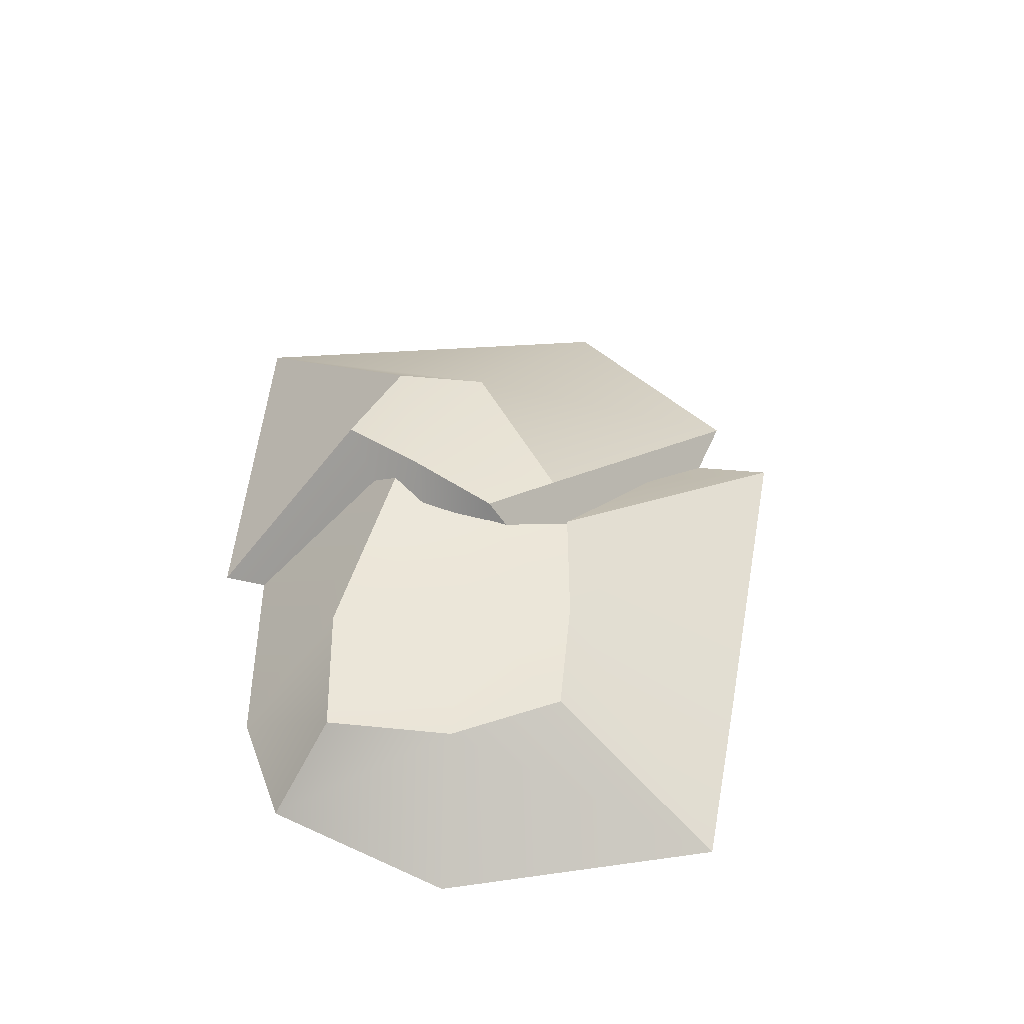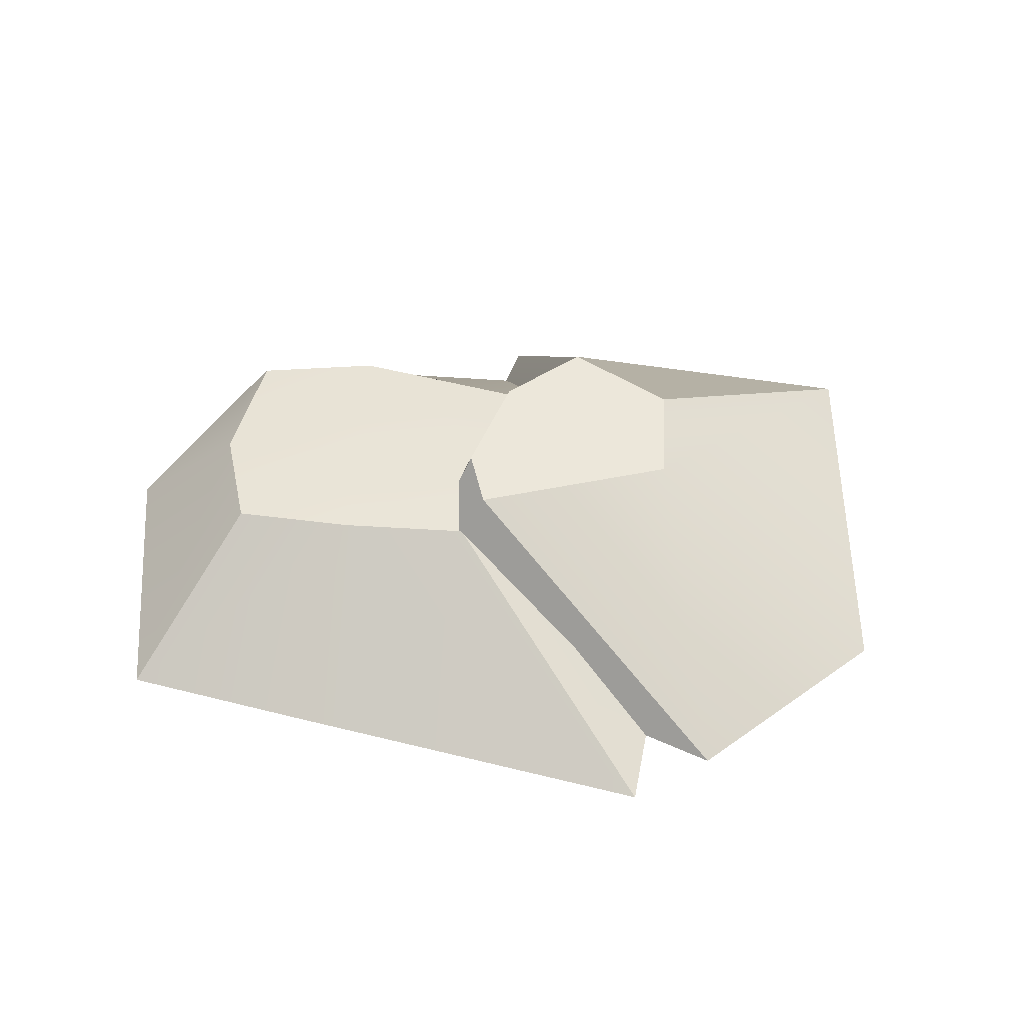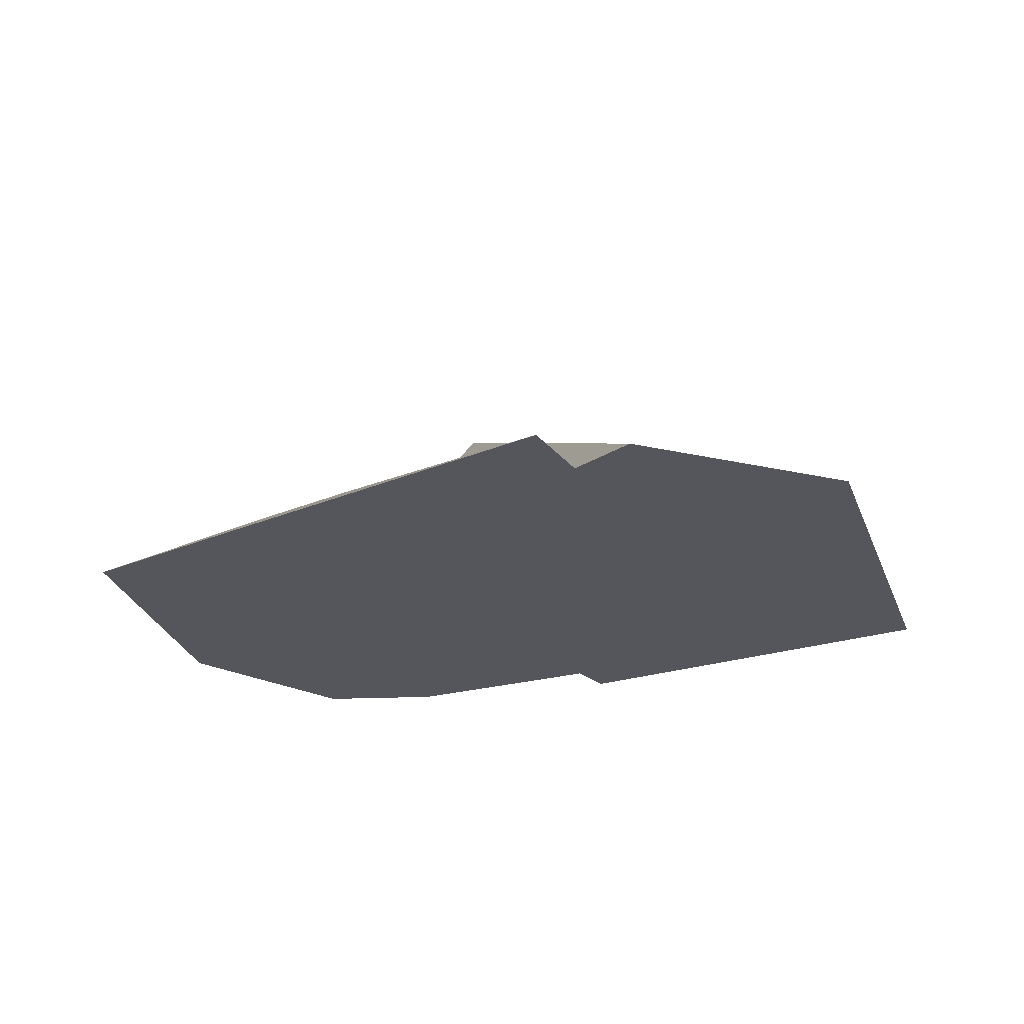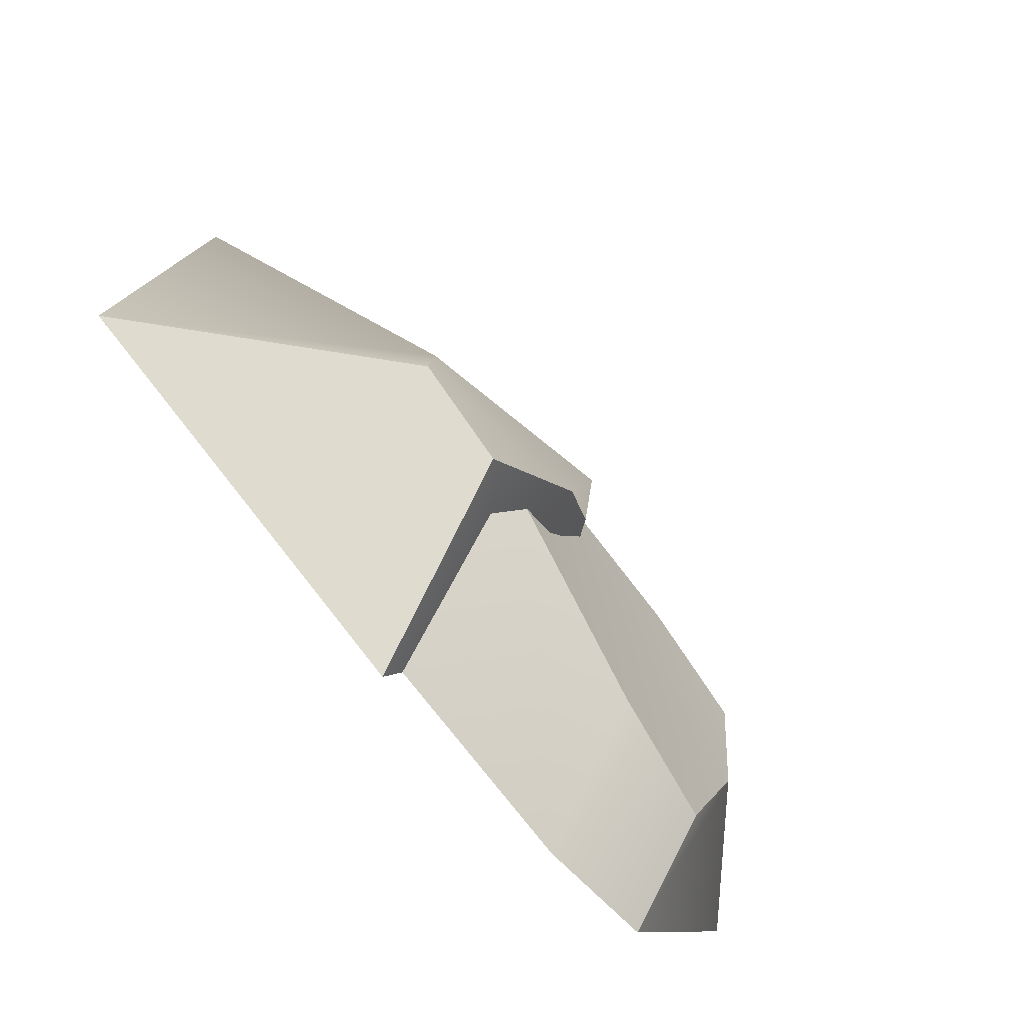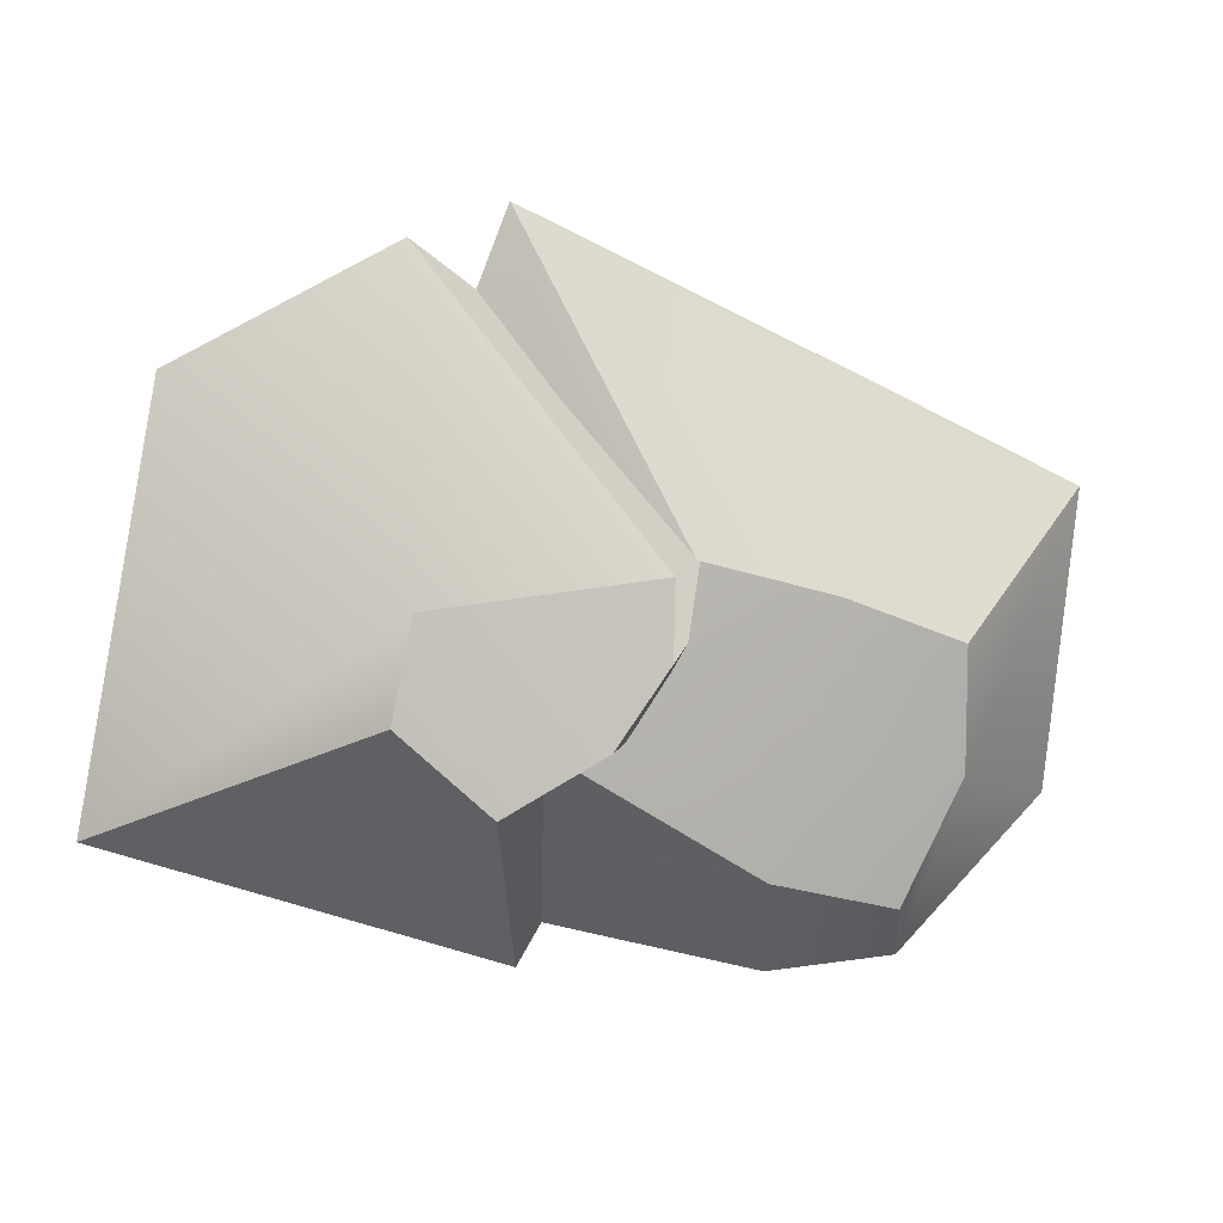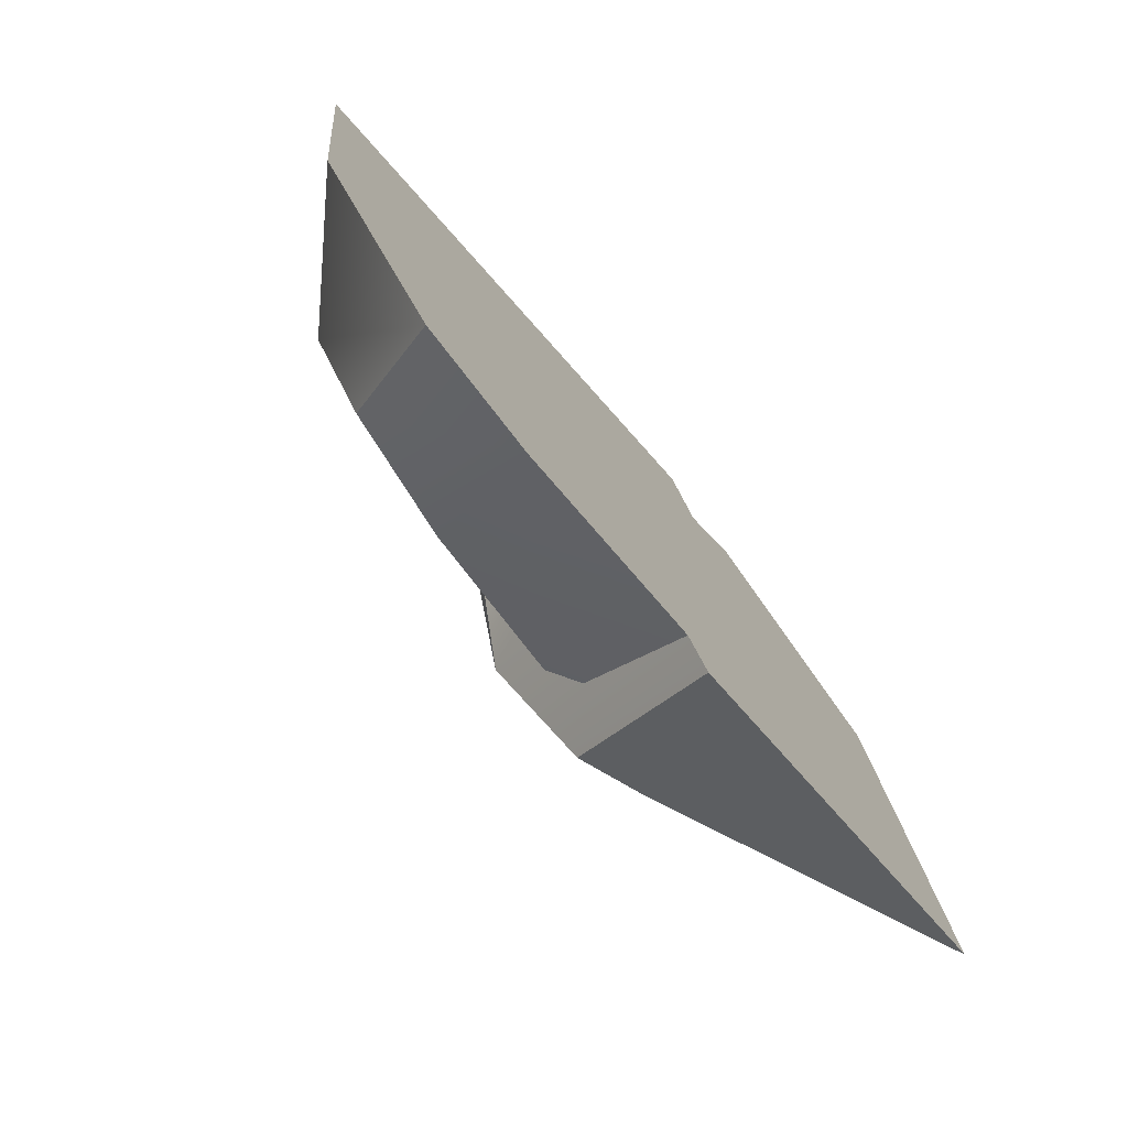
<metadata>
{"format":"obj","ext":"obj","renderer":"f3d","projection":"perspective","resolution":1024,"background":"white","views":[{"elev":44.8,"azim":-105.3,"up":"+Y"},{"elev":50.5,"azim":-10.5,"up":"+Y"},{"elev":-26.2,"azim":7.9,"up":"+Y"},{"elev":-65.0,"azim":130.7,"up":"+Z"},{"elev":7.5,"azim":169.1,"up":"+Z"},{"elev":-74.9,"azim":-51.8,"up":"+Z"}]}
</metadata>
<code>
g default
v -0.7883 0 0.3992
v 0.1252 0 0.8428
v -0.5381 0.2046 0.1816
v -0.1155 0.2196 0.3187
v -0.447 0.171 -0.2328
v 0.0686 0.2477 0.01647
v -0.4947 0 -0.3504
v 0.3559 0 -0.195
v -0.4753 0 0.5526
v -0.338 0.2164 0.2587
v -0.2306 0.2054 -0.1745
v -0.2777 0 -0.3672
v -0.5437 0.1857 -0.0245
v -0.7362 0 -0.09352
v -0.4234 0 0.05727
v 0.3397 0 0.2969
v -0.01186 0.2354 0.1486
v -0.2841 0.2102 0.0622
v 0.2807 0 0.7892
v 0.7883 0 -0.1126
v -0.06883 0.2869 0.3028
v 0.3426 0.2692 0.09131
v -0.07094 0.2653 0.1725
v 0.1918 0.2824 -0.04674
v -0.2875 0 0.3606
v 0.1222 0 -0.3399
v 0.6544 0 0.5944
v 0.3053 0.2454 0.2551
v 0.02877 0.3143 0.05272
v -0.1092 0 0.05568
g pebblesLarge
f 1 9 10 3
f 3 10 18 13
f 5 11 12 7
f 14 15 9 1
f 2 16 17 4
f 13 14 1 3
f 10 9 2 4
f 17 18 10 4
f 12 11 6 8
f 9 15 16 2
f 7 14 13 5
f 7 12 15 14
f 16 15 12 8
f 17 16 8 6
f 11 18 17 6
f 13 18 11 5
f 19 27 28 21
f 21 28 29 23
f 23 29 30 25
f 25 30 27 19
f 20 26 24 22
f 25 19 21 23
f 28 27 20 22
f 29 28 22 24
f 30 29 24 26
f 27 30 26 20

</code>
